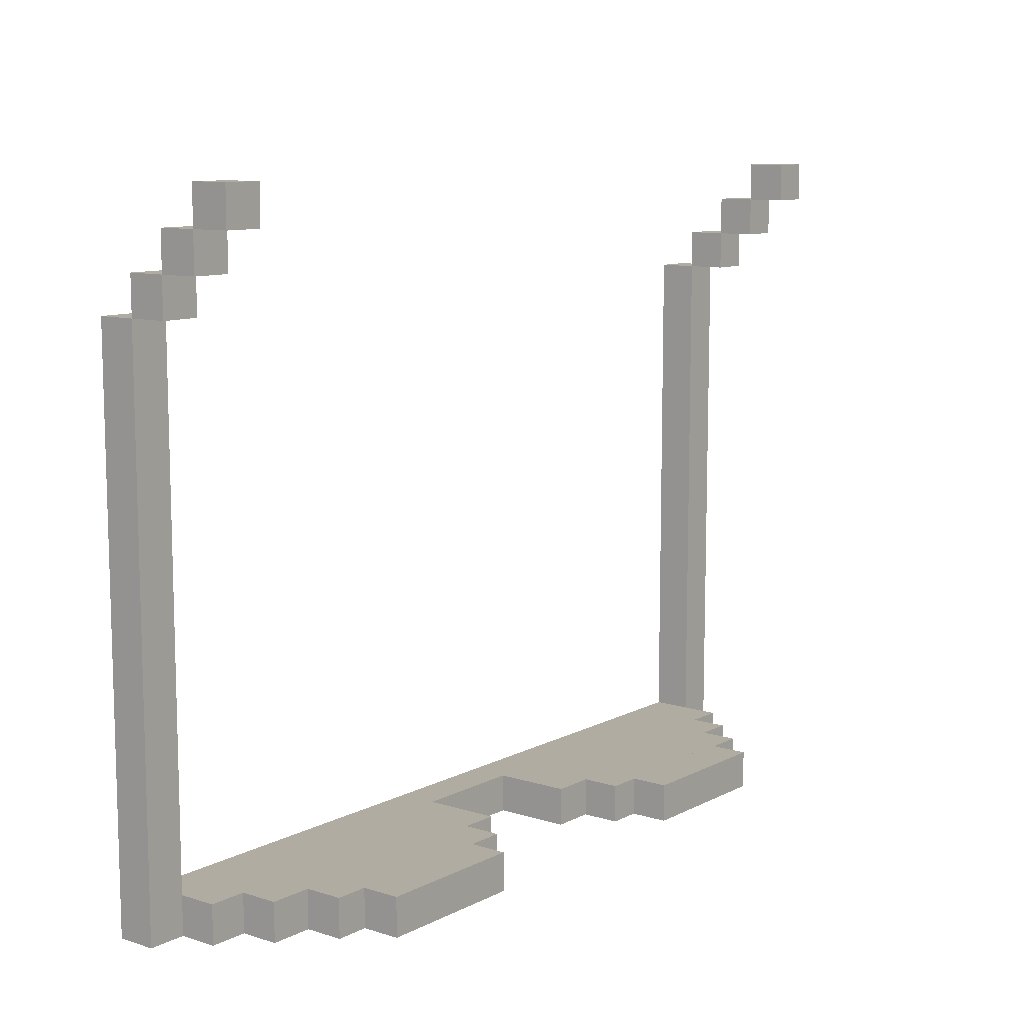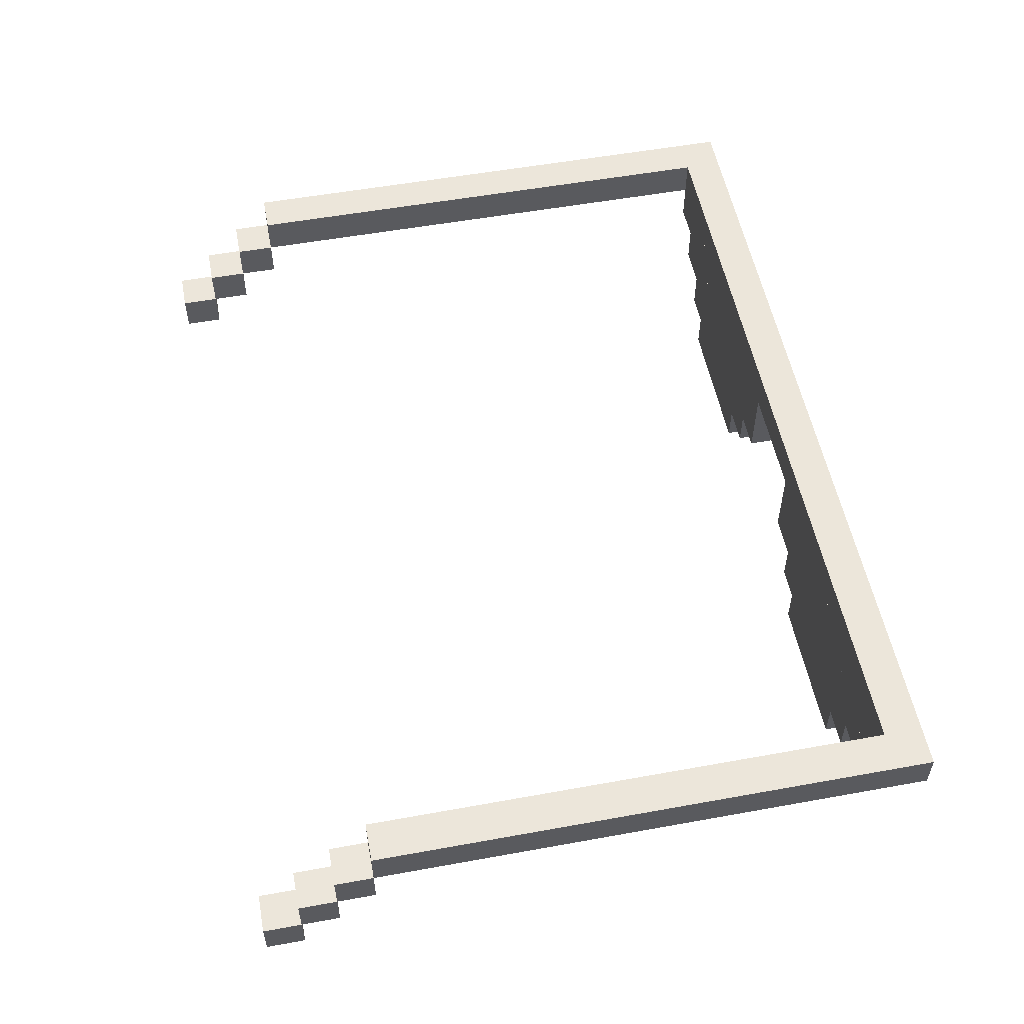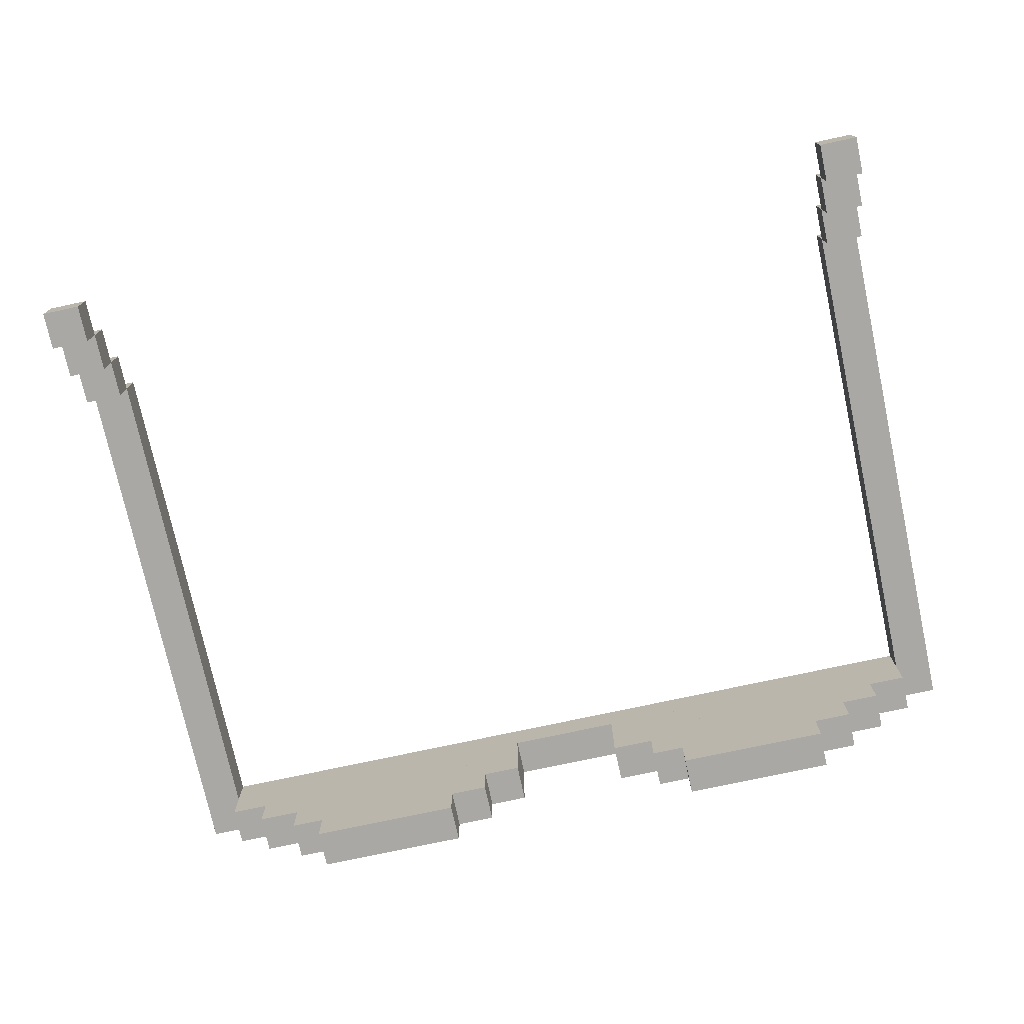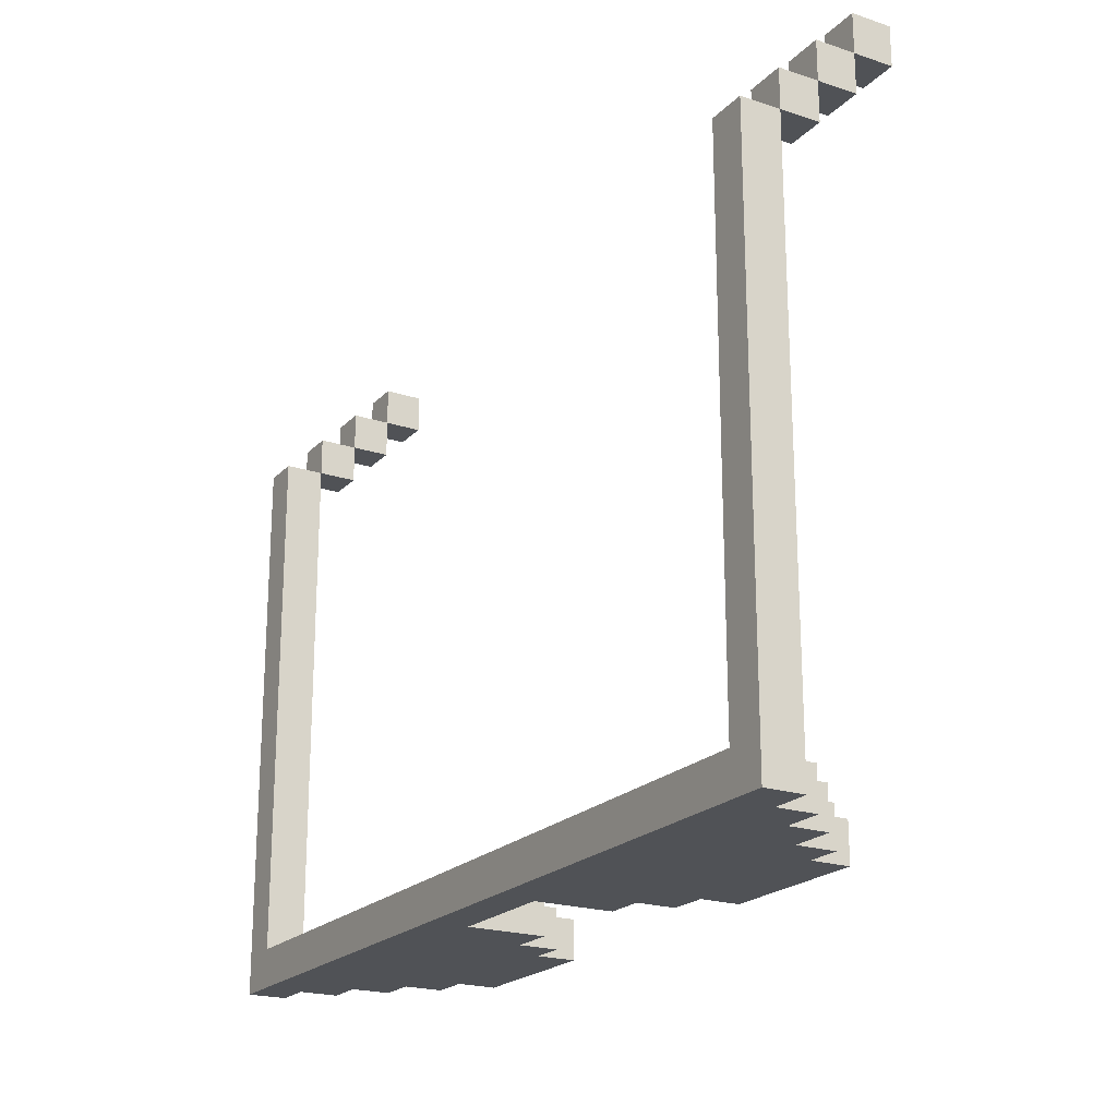
<metadata>
{"format":"obj","ext":"obj","renderer":"f3d","projection":"perspective","resolution":1024,"background":"white","views":[{"elev":10.2,"azim":-51.7,"up":"+Z"},{"elev":54.4,"azim":79.1,"up":"+Y"},{"elev":-75.0,"azim":12.2,"up":"+Y"},{"elev":-21.1,"azim":-120.5,"up":"+Z"}]}
</metadata>
<code>
v 0.7598 0.03415 -0.2498
v 0.7598 0.03415 -0.1698
v 0.7598 0.1141 -0.1698
v 0.7598 0.1141 -0.2498
v 0.6798 0.03415 -0.2498
v 0.6798 0.1141 -0.2498
v 0.6798 0.1141 -0.1698
v 0.6798 0.03415 -0.1698
v 0.6798 0.03415 -0.2498
v 0.6798 0.03415 -0.1698
v 0.6798 0.1141 -0.1698
v 0.6798 0.1141 -0.2498
v 0.5998 0.03415 -0.2498
v 0.5998 0.1141 -0.2498
v 0.5998 0.1141 -0.1698
v 0.5998 0.03415 -0.1698
v 0.5998 0.03415 -0.2498
v 0.5998 0.03415 -0.1698
v 0.5998 0.1141 -0.1698
v 0.5998 0.1141 -0.2498
v 0.5198 0.03415 -0.2498
v 0.5198 0.1141 -0.2498
v 0.5198 0.1141 -0.1698
v 0.5198 0.03415 -0.1698
v 0.5198 0.03415 -0.2498
v 0.5198 0.03415 -0.1698
v 0.5198 0.1141 -0.1698
v 0.5198 0.1141 -0.2498
v 0.4398 0.03415 -0.2498
v 0.4398 0.1141 -0.2498
v 0.4398 0.1141 -0.1698
v 0.4398 0.03415 -0.1698
v 0.6798 -0.04585 -0.2498
v 0.6798 -0.04585 -0.1698
v 0.6798 0.03415 -0.1698
v 0.6798 0.03415 -0.2498
v 0.5998 -0.04585 -0.2498
v 0.5998 0.03415 -0.2498
v 0.5998 0.03415 -0.1698
v 0.5998 -0.04585 -0.1698
v 0.5998 -0.04585 -0.2498
v 0.5998 -0.04585 -0.1698
v 0.5998 0.03415 -0.1698
v 0.5998 0.03415 -0.2498
v 0.5198 -0.04585 -0.2498
v 0.5198 0.03415 -0.2498
v 0.5198 0.03415 -0.1698
v 0.5198 -0.04585 -0.1698
v 0.5198 -0.04585 -0.2498
v 0.5198 -0.04585 -0.1698
v 0.5198 0.03415 -0.1698
v 0.5198 0.03415 -0.2498
v 0.4398 -0.04585 -0.2498
v 0.4398 0.03415 -0.2498
v 0.4398 0.03415 -0.1698
v 0.4398 -0.04585 -0.1698
v 0.4398 -0.04585 -0.2498
v 0.4398 -0.04585 -0.1698
v 0.4398 0.03415 -0.1698
v 0.4398 0.03415 -0.2498
v 0.3598 -0.04585 -0.2498
v 0.3598 0.03415 -0.2498
v 0.3598 0.03415 -0.1698
v 0.3598 -0.04585 -0.1698
v 0.3598 -0.1259 -0.2498
v 0.3598 -0.1259 -0.1698
v 0.3598 -0.04585 -0.1698
v 0.3598 -0.04585 -0.2498
v 0.2798 -0.1259 -0.2498
v 0.2798 -0.04585 -0.2498
v 0.2798 -0.04585 -0.1698
v 0.2798 -0.1259 -0.1698
v 0.4398 -0.1259 -0.2498
v 0.4398 -0.1259 -0.1698
v 0.4398 -0.04585 -0.1698
v 0.4398 -0.04585 -0.2498
v 0.3598 -0.1259 -0.2498
v 0.3598 -0.04585 -0.2498
v 0.3598 -0.04585 -0.1698
v 0.3598 -0.1259 -0.1698
v 0.5198 -0.1259 -0.2498
v 0.5198 -0.1259 -0.1698
v 0.5198 -0.04585 -0.1698
v 0.5198 -0.04585 -0.2498
v 0.4398 -0.1259 -0.2498
v 0.4398 -0.04585 -0.2498
v 0.4398 -0.04585 -0.1698
v 0.4398 -0.1259 -0.1698
v 0.5998 -0.1259 -0.2498
v 0.5998 -0.1259 -0.1698
v 0.5998 -0.04585 -0.1698
v 0.5998 -0.04585 -0.2498
v 0.5198 -0.1259 -0.2498
v 0.5198 -0.04585 -0.2498
v 0.5198 -0.04585 -0.1698
v 0.5198 -0.1259 -0.1698
v 0.03976 -0.04585 -0.1698
v 0.3598 -0.04585 -0.1698
v 0.3598 -0.04585 -0.2498
v 0.03976 -0.04585 -0.2498
v 0.03976 0.03415 -0.1698
v 0.03976 0.03415 -0.2498
v 0.3598 0.03415 -0.2498
v 0.3598 0.03415 -0.1698
v 0.5198 -0.2059 -0.2498
v 0.5198 -0.2059 -0.1698
v 0.5198 -0.1259 -0.1698
v 0.5198 -0.1259 -0.2498
v 0.1998 -0.2059 -0.2498
v 0.1998 -0.1259 -0.2498
v 0.1998 -0.1259 -0.1698
v 0.1998 -0.2059 -0.1698
v 0.4398 0.03415 -0.2498
v 0.4398 0.03415 -0.1698
v 0.4398 0.1141 -0.1698
v 0.4398 0.1141 -0.2498
v 0.03976 0.03415 -0.2498
v 0.03976 0.1141 -0.2498
v 0.03976 0.1141 -0.1698
v 0.03976 0.03415 -0.1698
v 0.8398 0.1141 -0.2498
v 0.8398 0.1141 -0.1698
v 0.8398 0.1941 -0.1698
v 0.8398 0.1941 -0.2498
v -0.1202 0.1141 -0.2498
v -0.1202 0.1941 -0.2498
v -0.1202 0.1941 -0.1698
v -0.1202 0.1141 -0.1698
v 0.1298 -0.1259 -0.1698
v 0.2798 -0.1259 -0.1698
v 0.2798 -0.1259 -0.2498
v 0.1298 -0.1259 -0.2498
v 0.1298 -0.04585 -0.1698
v 0.1298 -0.04585 -0.2498
v 0.2798 -0.04585 -0.2498
v 0.2798 -0.04585 -0.1698
v -0.7502 -0.1259 -0.1698
v -0.6002 -0.1259 -0.1698
v -0.6002 -0.1259 -0.2498
v -0.7502 -0.1259 -0.2498
v -0.7502 -0.04585 -0.1698
v -0.7502 -0.04585 -0.2498
v -0.6002 -0.04585 -0.2498
v -0.6002 -0.04585 -0.1698
v -0.8402 -0.04585 -0.1698
v -0.5202 -0.04585 -0.1698
v -0.5202 -0.04585 -0.2498
v -0.8402 -0.04585 -0.2498
v -0.8402 0.03415 -0.1698
v -0.8402 0.03415 -0.2498
v -0.5202 0.03415 -0.2498
v -0.5202 0.03415 -0.1698
v -0.3602 -0.2059 -0.2498
v -0.3602 -0.2059 -0.1698
v -0.3602 -0.1259 -0.1698
v -0.3602 -0.1259 -0.2498
v -0.6802 -0.2059 -0.2498
v -0.6802 -0.1259 -0.2498
v -0.6802 -0.1259 -0.1698
v -0.6802 -0.2059 -0.1698
v -0.4402 0.03415 -0.2498
v -0.4402 0.03415 -0.1698
v -0.4402 0.1141 -0.1698
v -0.4402 0.1141 -0.2498
v -0.9202 0.03415 -0.2498
v -0.9202 0.1141 -0.2498
v -0.9202 0.1141 -0.1698
v -0.9202 0.03415 -0.1698
v -0.1202 0.1141 -0.2498
v -0.1202 0.1141 -0.1698
v -0.1202 0.1941 -0.1698
v -0.1202 0.1941 -0.2498
v -1 0.1141 -0.2498
v -1 0.1941 -0.2498
v -1 0.1941 -0.1698
v -1 0.1141 -0.1698
v -0.3602 -0.04585 -0.2498
v -0.3602 -0.04585 -0.1698
v -0.3602 0.03415 -0.1698
v -0.3602 0.03415 -0.2498
v -0.4402 -0.04585 -0.2498
v -0.4402 0.03415 -0.2498
v -0.4402 0.03415 -0.1698
v -0.4402 -0.04585 -0.1698
v -0.3602 -0.1259 -0.2498
v -0.3602 -0.1259 -0.1698
v -0.3602 -0.04585 -0.1698
v -0.3602 -0.04585 -0.2498
v -0.4402 -0.1259 -0.2498
v -0.4402 -0.04585 -0.2498
v -0.4402 -0.04585 -0.1698
v -0.4402 -0.1259 -0.1698
v -0.2802 -0.1259 -0.2498
v -0.2802 -0.1259 -0.1698
v -0.2802 -0.04585 -0.1698
v -0.2802 -0.04585 -0.2498
v -0.3602 -0.1259 -0.2498
v -0.3602 -0.04585 -0.2498
v -0.3602 -0.04585 -0.1698
v -0.3602 -0.1259 -0.1698
v -0.4402 -0.04585 -0.2498
v -0.4402 -0.04585 -0.1698
v -0.4402 0.03415 -0.1698
v -0.4402 0.03415 -0.2498
v -0.5202 -0.04585 -0.2498
v -0.5202 0.03415 -0.2498
v -0.5202 0.03415 -0.1698
v -0.5202 -0.04585 -0.1698
v -0.5202 -0.1259 -0.2498
v -0.5202 -0.1259 -0.1698
v -0.5202 -0.04585 -0.1698
v -0.5202 -0.04585 -0.2498
v -0.6002 -0.1259 -0.2498
v -0.6002 -0.04585 -0.2498
v -0.6002 -0.04585 -0.1698
v -0.6002 -0.1259 -0.1698
v -0.4402 -0.1259 -0.2498
v -0.4402 -0.1259 -0.1698
v -0.4402 -0.04585 -0.1698
v -0.4402 -0.04585 -0.2498
v -0.5202 -0.1259 -0.2498
v -0.5202 -0.04585 -0.2498
v -0.5202 -0.04585 -0.1698
v -0.5202 -0.1259 -0.1698
v -0.2802 -0.04585 -0.2498
v -0.2802 -0.04585 -0.1698
v -0.2802 0.03415 -0.1698
v -0.2802 0.03415 -0.2498
v -0.3602 -0.04585 -0.2498
v -0.3602 0.03415 -0.2498
v -0.3602 0.03415 -0.1698
v -0.3602 -0.04585 -0.1698
v -0.2002 -0.04585 -0.2498
v -0.2002 -0.04585 -0.1698
v -0.2002 0.03415 -0.1698
v -0.2002 0.03415 -0.2498
v -0.2802 -0.04585 -0.2498
v -0.2802 0.03415 -0.2498
v -0.2802 0.03415 -0.1698
v -0.2802 -0.04585 -0.1698
v -0.3602 0.03415 -0.2498
v -0.3602 0.03415 -0.1698
v -0.3602 0.1141 -0.1698
v -0.3602 0.1141 -0.2498
v -0.4402 0.03415 -0.2498
v -0.4402 0.1141 -0.2498
v -0.4402 0.1141 -0.1698
v -0.4402 0.03415 -0.1698
v -0.2802 0.03415 -0.2498
v -0.2802 0.03415 -0.1698
v -0.2802 0.1141 -0.1698
v -0.2802 0.1141 -0.2498
v -0.3602 0.03415 -0.2498
v -0.3602 0.1141 -0.2498
v -0.3602 0.1141 -0.1698
v -0.3602 0.03415 -0.1698
v -0.2002 0.03415 -0.2498
v -0.2002 0.03415 -0.1698
v -0.2002 0.1141 -0.1698
v -0.2002 0.1141 -0.2498
v -0.2802 0.03415 -0.2498
v -0.2802 0.1141 -0.2498
v -0.2802 0.1141 -0.1698
v -0.2802 0.03415 -0.1698
v -1 0.1141 -0.1698
v -0.9202 0.1141 -0.1698
v -0.9202 0.1941 -0.1698
v -1 0.1941 -0.1698
v -1 0.1141 0.9102
v -1 0.1941 0.9102
v -0.9202 0.1941 0.9102
v -0.9202 0.1141 0.9102
v -0.9202 0.03415 0.9102
v -0.9202 0.1141 0.9102
v -1 0.1141 0.9102
v -1 0.03415 0.9102
v -0.9202 0.03415 0.9902
v -1 0.03415 0.9902
v -1 0.1141 0.9902
v -0.9202 0.1141 0.9902
v -0.9202 -0.04585 0.9902
v -0.9202 0.03415 0.9902
v -1 0.03415 0.9902
v -1 -0.04585 0.9902
v -0.9202 -0.04585 1.07
v -1 -0.04585 1.07
v -1 0.03415 1.07
v -0.9202 0.03415 1.07
v -1 -0.1259 1.07
v -1 -0.04585 1.07
v -1 -0.04585 1.15
v -1 -0.1259 1.15
v -0.9202 -0.1259 1.07
v -0.9202 -0.1259 1.15
v -0.9202 -0.04585 1.15
v -0.9202 -0.04585 1.07
v 0.7598 0.1141 -0.1698
v 0.8398 0.1141 -0.1698
v 0.8398 0.1941 -0.1698
v 0.7598 0.1941 -0.1698
v 0.7598 0.1141 0.9102
v 0.7598 0.1941 0.9102
v 0.8398 0.1941 0.9102
v 0.8398 0.1141 0.9102
v 0.8398 0.03415 0.9102
v 0.8398 0.1141 0.9102
v 0.7598 0.1141 0.9102
v 0.7598 0.03415 0.9102
v 0.8398 0.03415 0.9902
v 0.7598 0.03415 0.9902
v 0.7598 0.1141 0.9902
v 0.8398 0.1141 0.9902
v 0.8398 -0.04585 0.9902
v 0.8398 0.03415 0.9902
v 0.7598 0.03415 0.9902
v 0.7598 -0.04585 0.9902
v 0.8398 -0.04585 1.07
v 0.7598 -0.04585 1.07
v 0.7598 0.03415 1.07
v 0.8398 0.03415 1.07
v 0.7598 -0.1259 1.07
v 0.7598 -0.04585 1.07
v 0.7598 -0.04585 1.15
v 0.7598 -0.1259 1.15
v 0.8398 -0.1259 1.07
v 0.8398 -0.1259 1.15
v 0.8398 -0.04585 1.15
v 0.8398 -0.04585 1.07
o group2024842135
g mesh2024842135
f 140 139 138 137
f 144 143 142 141
f 138 144 141 137
f 142 143 139 140
f 141 142 140 137
f 139 143 144 138
o group1969186587
g mesh1969186587
f 148 147 146 145
f 152 151 150 149
f 146 152 149 145
f 150 151 147 148
f 149 150 148 145
f 147 151 152 146
o group436440386
g mesh436440386
f 156 155 154 153
f 160 159 158 157
f 154 160 157 153
f 158 159 155 156
f 157 158 156 153
f 155 159 160 154
o group1722548514
g mesh1722548514
f 164 163 162 161
f 168 167 166 165
f 162 168 165 161
f 166 167 163 164
f 165 166 164 161
f 163 167 168 162
o group2092306944
g mesh2092306944
f 172 171 170 169
f 176 175 174 173
f 170 176 173 169
f 174 175 171 172
f 173 174 172 169
f 171 175 176 170
o group1692842084
g mesh1692842084
f 180 179 178 177
f 184 183 182 181
f 178 184 181 177
f 182 183 179 180
f 181 182 180 177
f 179 183 184 178
o group2048038656
g mesh2048038656
f 188 187 186 185
f 192 191 190 189
f 186 192 189 185
f 190 191 187 188
f 189 190 188 185
f 187 191 192 186
o group1843945551
g mesh1843945551
f 196 195 194 193
f 200 199 198 197
f 194 200 197 193
f 198 199 195 196
f 197 198 196 193
f 195 199 200 194
o group868213320
g mesh868213320
f 204 203 202 201
f 208 207 206 205
f 202 208 205 201
f 206 207 203 204
f 205 206 204 201
f 203 207 208 202
o group611479876
g mesh611479876
f 212 211 210 209
f 216 215 214 213
f 210 216 213 209
f 214 215 211 212
f 213 214 212 209
f 211 215 216 210
o group654667833
g mesh654667833
f 220 219 218 217
f 224 223 222 221
f 218 224 221 217
f 222 223 219 220
f 221 222 220 217
f 219 223 224 218
o group1447512522
g mesh1447512522
f 228 227 226 225
f 232 231 230 229
f 226 232 229 225
f 230 231 227 228
f 229 230 228 225
f 227 231 232 226
o group1216317669
g mesh1216317669
f 236 235 234 233
f 240 239 238 237
f 234 240 237 233
f 238 239 235 236
f 237 238 236 233
f 235 239 240 234
o group1593788551
g mesh1593788551
f 244 243 242 241
f 248 247 246 245
f 242 248 245 241
f 246 247 243 244
f 245 246 244 241
f 243 247 248 242
o group1453352145
g mesh1453352145
f 252 251 250 249
f 256 255 254 253
f 250 256 253 249
f 254 255 251 252
f 253 254 252 249
f 251 255 256 250
o group1854397134
g mesh1854397134
f 260 259 258 257
f 259 263 264 258
f 264 263 262 261
f 258 264 261 257
f 262 263 259 260
f 261 262 260 257
o group966987138
g mesh966987138
f 268 267 266 265
f 272 271 270 269
f 266 272 269 265
f 270 271 267 268
f 269 270 268 265
f 267 271 272 266
o group270162360
g mesh270162360
f 276 275 274 273
f 280 279 278 277
f 274 280 277 273
f 278 279 275 276
f 277 278 276 273
f 275 279 280 274
o group1408118462
g mesh1408118462
f 284 283 282 281
f 288 287 286 285
f 282 288 285 281
f 286 287 283 284
f 285 286 284 281
f 283 287 288 282
o group1252760901
g mesh1252760901
f 292 291 290 289
f 296 295 294 293
f 290 296 293 289
f 294 295 291 292
f 293 294 292 289
f 291 295 296 290
o group2089058505
g mesh2089058505
f 4 3 2 1
f 8 7 6 5
f 2 8 5 1
f 6 7 3 4
f 5 6 4 1
f 3 7 8 2
f 11 15 16 10
f 20 19 18 17
f 24 23 22 21
f 18 24 21 17
f 22 23 19 20
f 21 22 20 17
f 19 23 24 18
f 27 31 32 26
f 36 35 34 33
f 40 39 38 37
f 34 40 37 33
f 38 39 35 36
f 37 38 36 33
f 35 39 40 34
f 43 47 48 42
f 52 51 50 49
f 56 55 54 53
f 50 56 53 49
f 54 55 51 52
f 53 54 52 49
f 51 55 56 50
f 59 63 64 58
f 67 71 72 66
f 76 75 74 73
f 80 79 78 77
f 74 80 77 73
f 78 79 75 76
f 77 78 76 73
f 75 79 80 74
f 83 87 88 82
f 92 91 90 89
f 96 95 94 93
f 90 96 93 89
f 94 95 91 92
f 93 94 92 89
f 91 95 96 90
f 100 99 98 97
f 104 103 102 101
f 98 104 101 97
f 102 103 99 100
f 101 102 100 97
f 99 103 104 98
f 108 107 106 105
f 112 111 110 109
f 106 112 109 105
f 110 111 107 108
f 109 110 108 105
f 107 111 112 106
f 116 115 114 113
f 120 119 118 117
f 114 120 117 113
f 118 119 115 116
f 117 118 116 113
f 115 119 120 114
f 124 123 122 121
f 128 127 126 125
f 122 128 125 121
f 126 127 123 124
f 125 126 124 121
f 123 127 128 122
f 132 131 130 129
f 136 135 134 133
f 130 136 133 129
f 134 135 131 132
f 133 134 132 129
f 131 135 136 130
f 12 11 10 9
f 16 15 14 13
f 10 16 13 9
f 14 15 11 12
f 13 14 12 9
f 28 27 26 25
f 32 31 30 29
f 26 32 29 25
f 30 31 27 28
f 29 30 28 25
f 44 43 42 41
f 48 47 46 45
f 42 48 45 41
f 46 47 43 44
f 45 46 44 41
f 60 59 58 57
f 64 63 62 61
f 58 64 61 57
f 62 63 59 60
f 61 62 60 57
f 68 67 66 65
f 72 71 70 69
f 66 72 69 65
f 70 71 67 68
f 69 70 68 65
f 84 83 82 81
f 88 87 86 85
f 82 88 85 81
f 86 87 83 84
f 85 86 84 81
o group714318018
g mesh714318018
f 300 299 298 297
f 304 303 302 301
f 298 304 301 297
f 302 303 299 300
f 301 302 300 297
f 299 303 304 298
f 308 307 306 305
f 312 311 310 309
f 306 312 309 305
f 310 311 307 308
f 309 310 308 305
f 307 311 312 306
f 316 315 314 313
f 320 319 318 317
f 314 320 317 313
f 318 319 315 316
f 317 318 316 313
f 315 319 320 314
f 324 323 322 321
f 328 327 326 325
f 322 328 325 321
f 326 327 323 324
f 325 326 324 321
f 323 327 328 322

</code>
